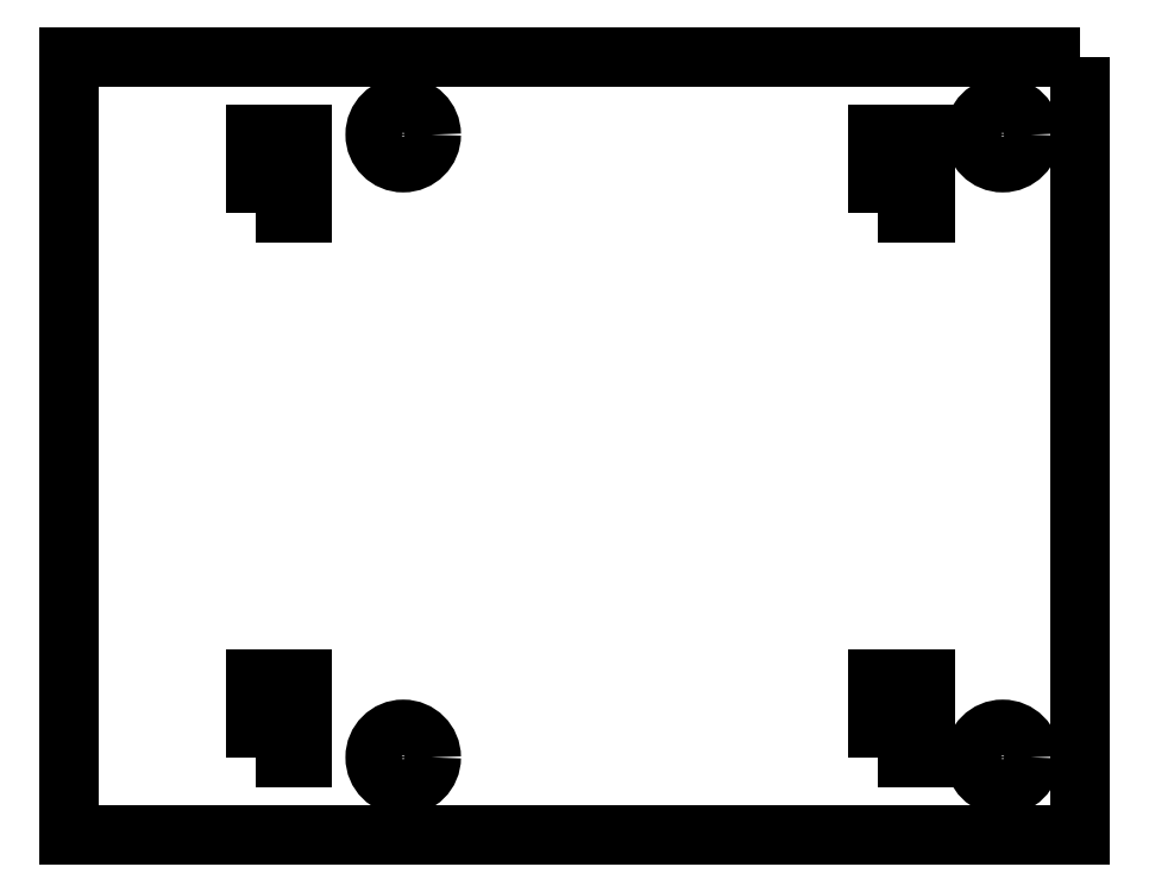
<metadata>
{"format":"dxf","ext":"dxf","renderer":"ezdxf+matplotlib","layout":"modelspace","background":"white","min_lineweight":24,"dpi":150}
</metadata>
<code>
0
SECTION
2
ENTITIES
0
LWPOLYLINE
8
0
90
4
70
1
43
0
10
17
20
-20
10
17
20
-15
10
20
20
-15
10
20
20
-20
0
LWPOLYLINE
8
0
90
4
70
1
43
0
10
17
20
15
10
17
20
20
10
20
20
20
10
20
20
15
0
LWPOLYLINE
8
0
90
4
70
1
43
0
10
-23
20
-20
10
-23
20
-15
10
-20
20
-15
10
-20
20
-20
0
LWPOLYLINE
8
0
90
4
70
1
43
0
10
-23
20
15
10
-23
20
20
10
-20
20
20
10
-20
20
15
0
CIRCLE
8
0
10
-13.5
20
-20
30
0
40
1.8
210
0
220
0
230
1
0
CIRCLE
8
0
10
25
20
-20
30
0
40
1.8
210
0
220
0
230
1
0
CIRCLE
8
0
10
-13.5
20
20
30
0
40
1.8
210
0
220
0
230
1
0
CIRCLE
8
0
10
25
20
20
30
0
40
1.8
210
0
220
0
230
1
0
LWPOLYLINE
8
0
90
4
70
1
43
0
10
30
20
25
10
-35
20
25
10
-35
20
-25
10
30
20
-25
0
ENDSEC
0
EOF

</code>
